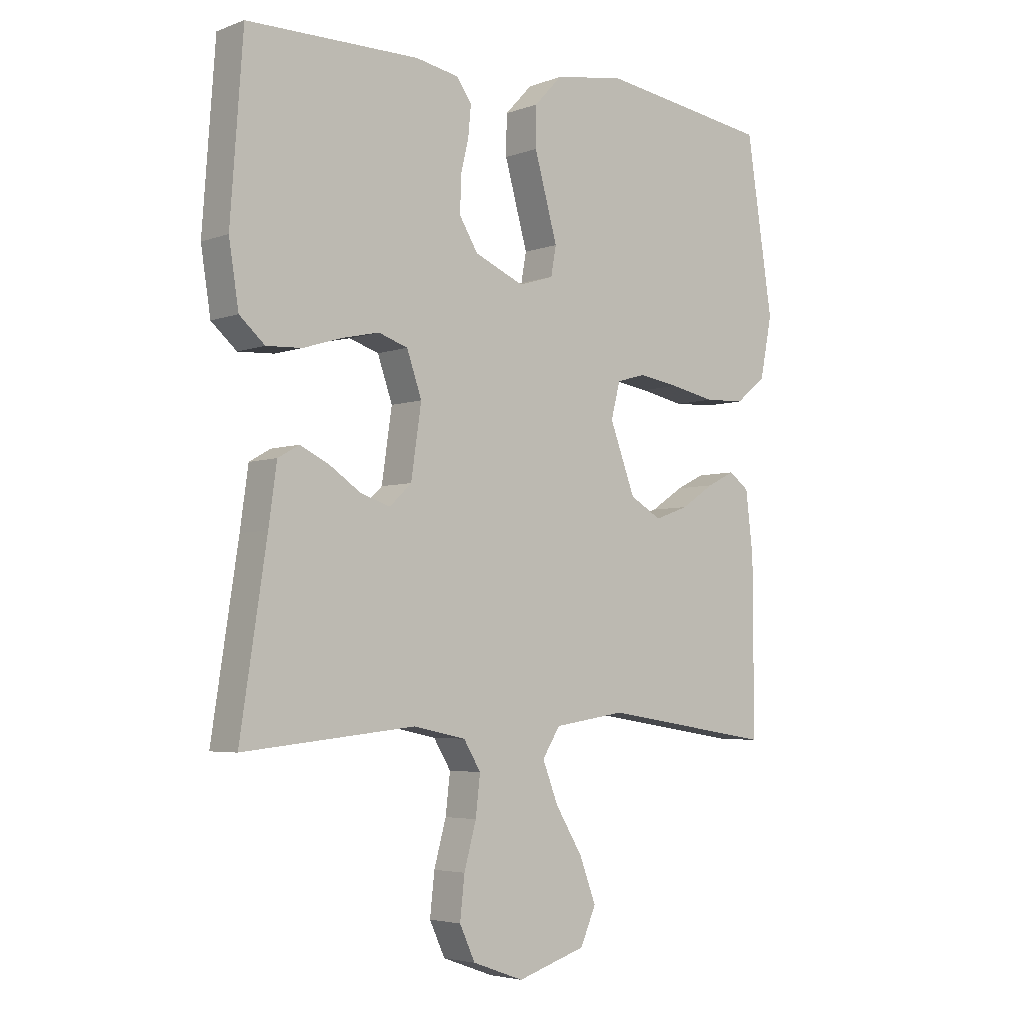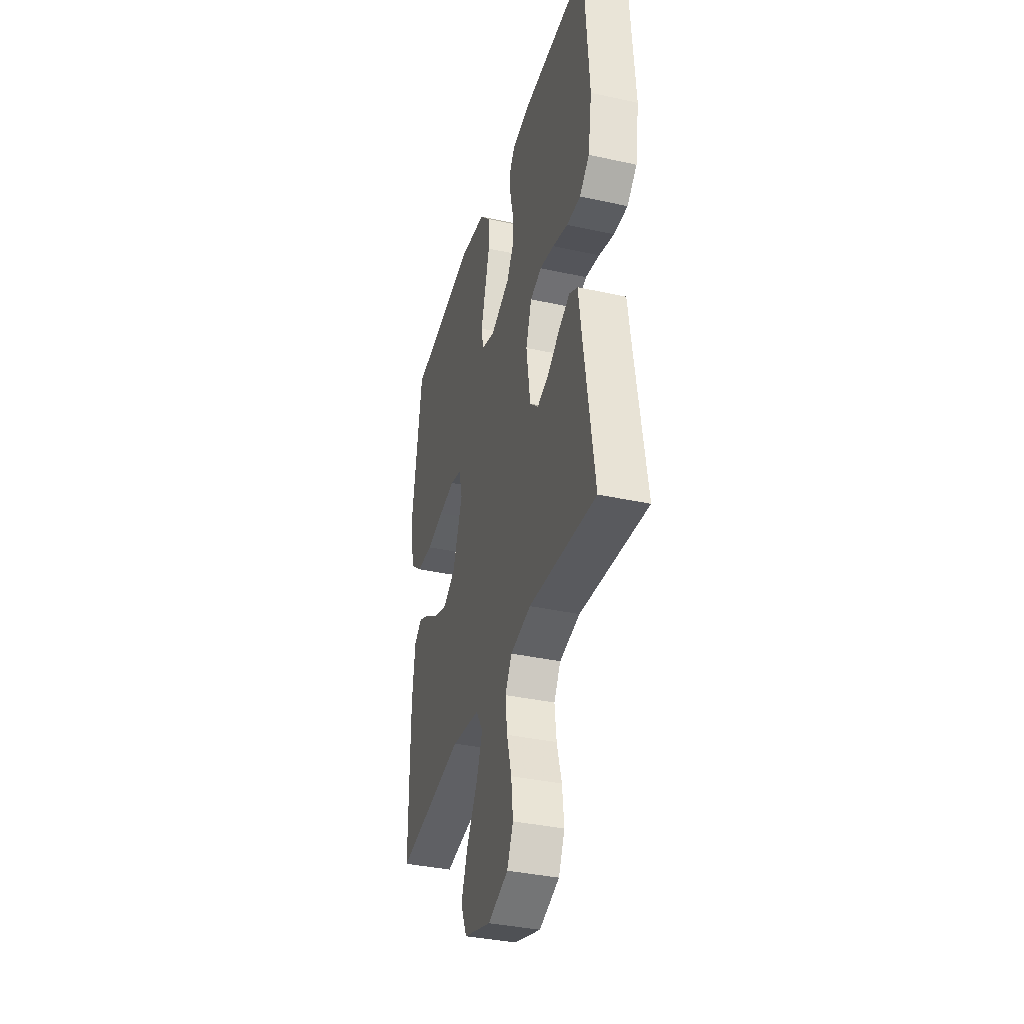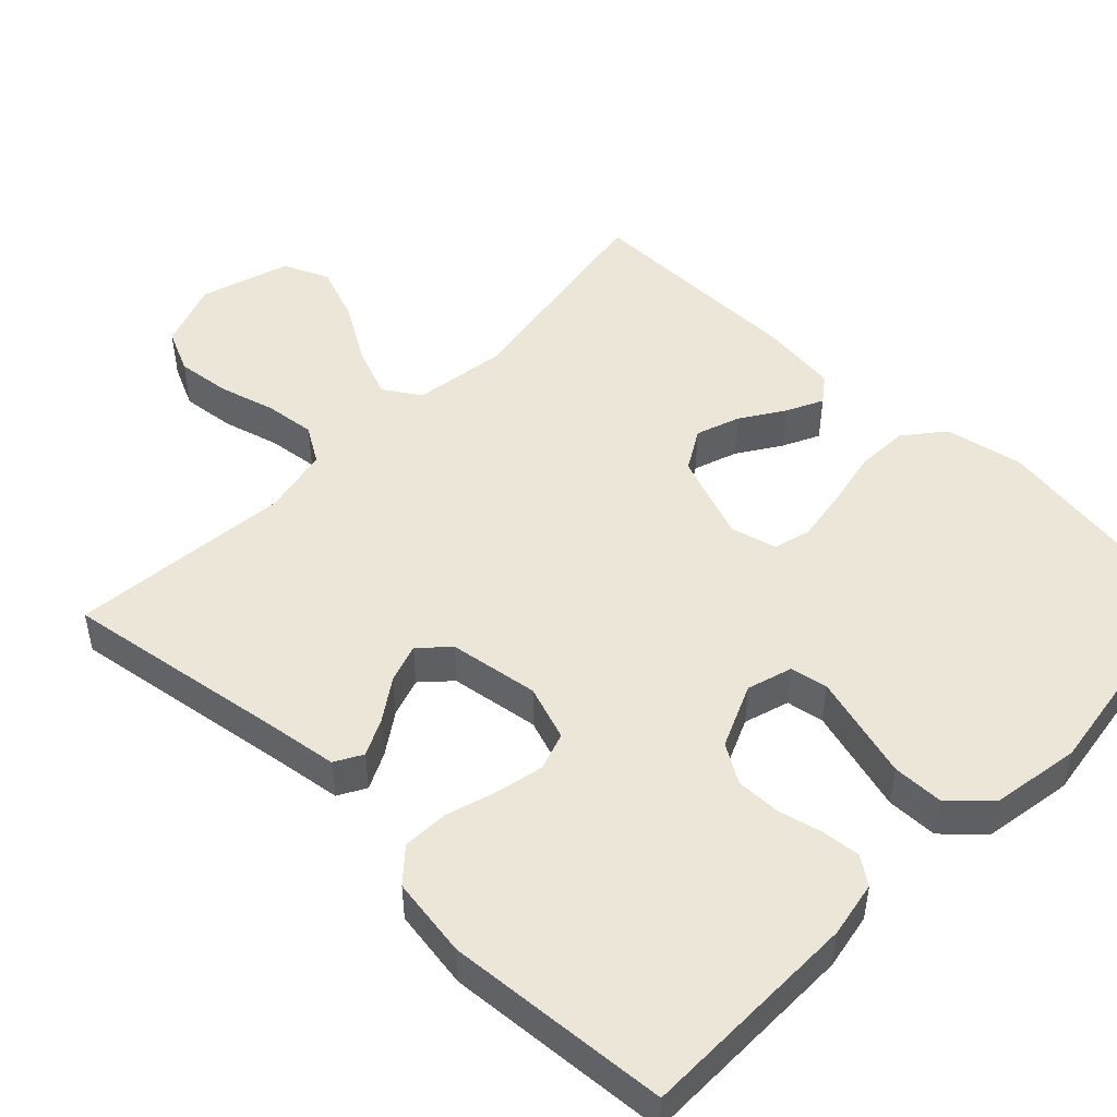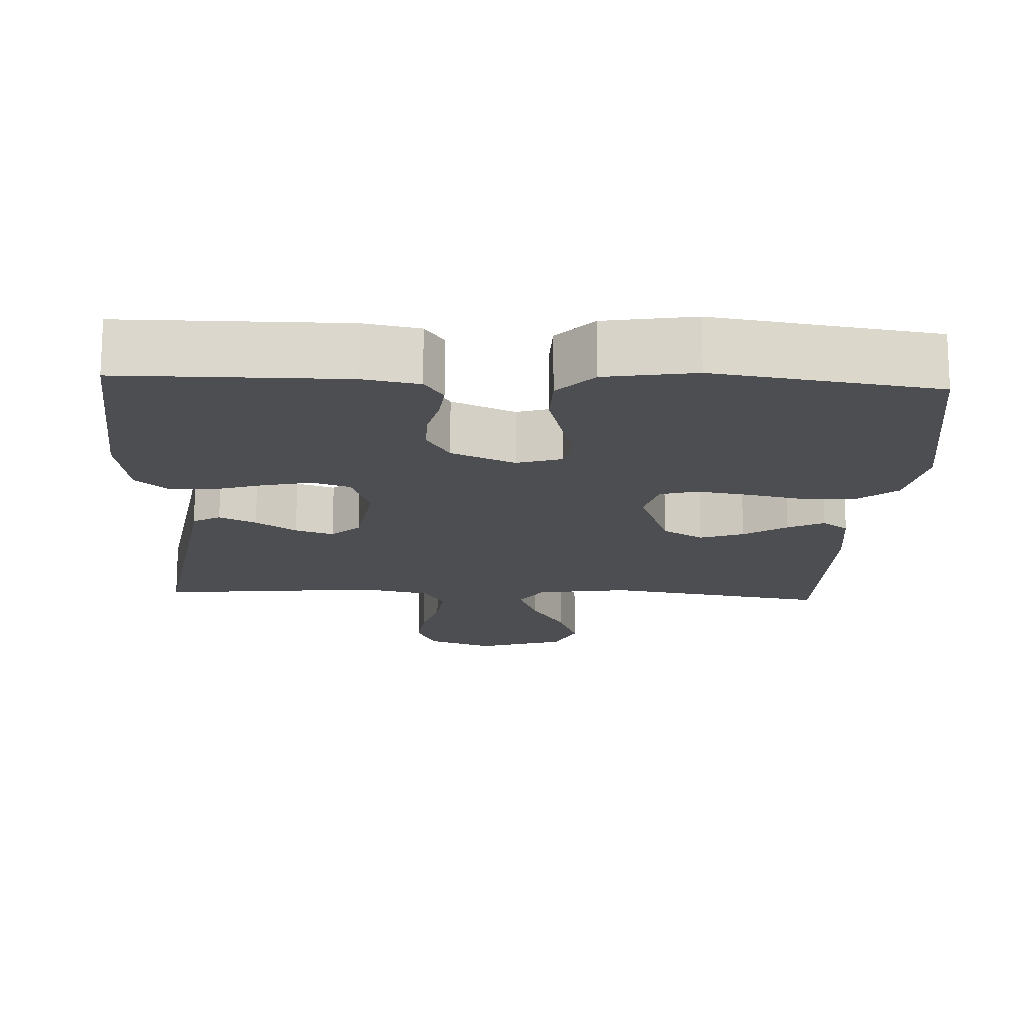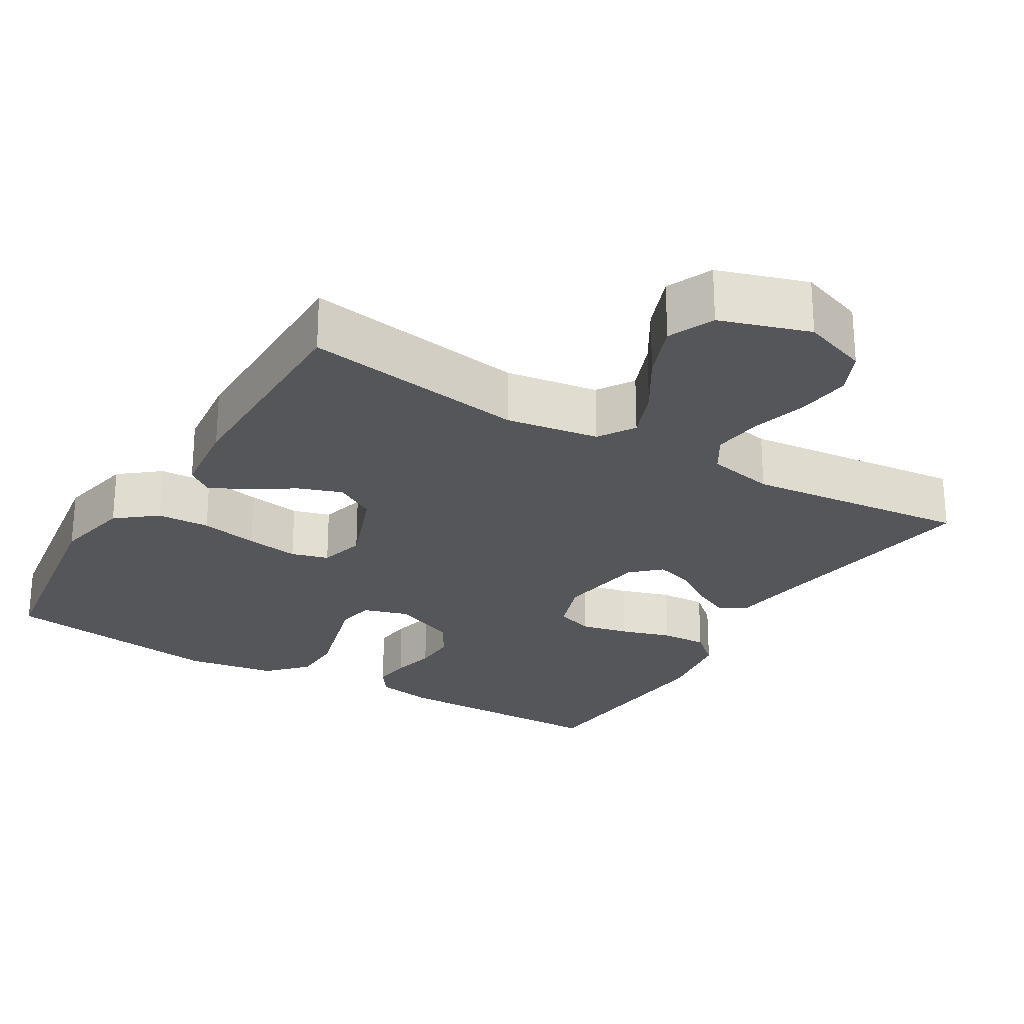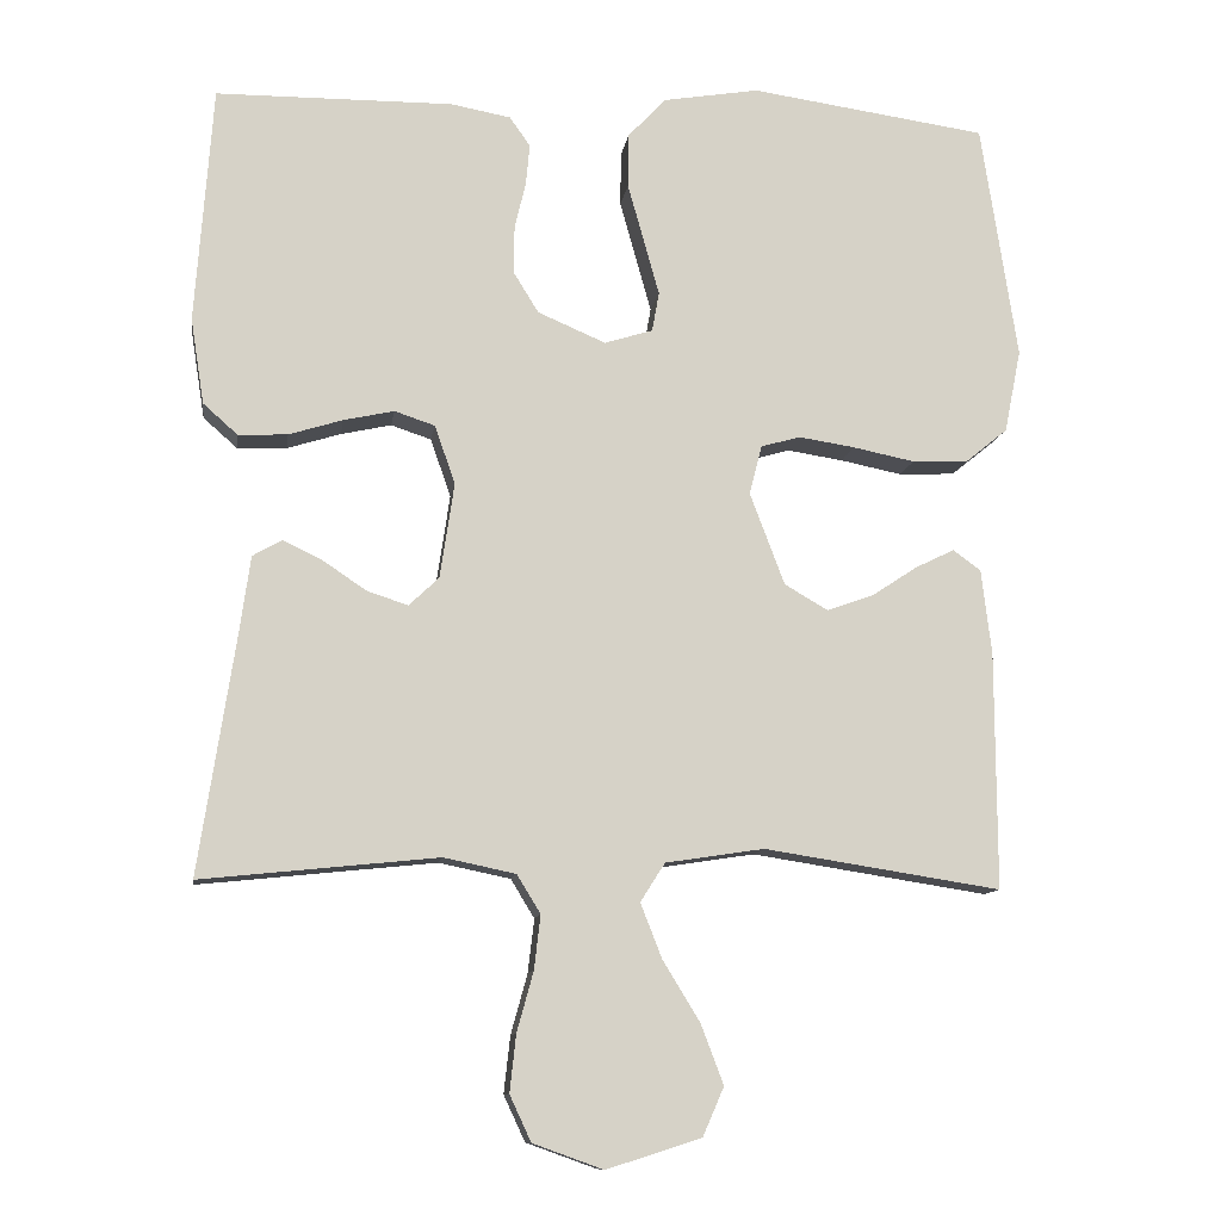
<metadata>
{"format":"obj","ext":"obj","renderer":"f3d","projection":"perspective","resolution":1024,"background":"white","views":[{"elev":-4.3,"azim":-40.4,"up":"+Z"},{"elev":-36.9,"azim":-105.8,"up":"+Z"},{"elev":49.0,"azim":-46.1,"up":"+Y"},{"elev":-16.6,"azim":-2.8,"up":"+Y"},{"elev":-25.1,"azim":149.1,"up":"+Y"},{"elev":-10.8,"azim":-8.0,"up":"+Z"}]}
</metadata>
<code>
v 0.5 0.07 -0.5
v 0.2 0.07 -0.453
v 0.075 0.07 -0.472
v 0.044 0.07 -0.521
v 0.071 0.07 -0.59
v 0.118 0.07 -0.667
v 0.147 0.07 -0.743
v 0.12 0.07 -0.805
v 0 0.07 -0.843
v -0.089 0.07 -0.811
v -0.116 0.07 -0.753
v -0.108 0.07 -0.681
v -0.087 0.07 -0.605
v -0.079 0.07 -0.537
v -0.109 0.07 -0.488
v -0.2 0.07 -0.469
v -0.5 0.07 -0.5
v -0.454 0.07 -0.2
v -0.44 0.07 -0.1
v -0.403 0.07 -0.079
v -0.353 0.07 -0.103
v -0.298 0.07 -0.14
v -0.246 0.07 -0.157
v -0.208 0.07 -0.121
v -0.19 0.07 0
v -0.216 0.07 0.074
v -0.267 0.07 0.091
v -0.331 0.07 0.077
v -0.399 0.07 0.056
v -0.461 0.07 0.053
v -0.505 0.07 0.092
v -0.522 0.07 0.2
v -0.5 0.07 0.5
v -0.2 0.07 0.502
v -0.124 0.07 0.488
v -0.098 0.07 0.451
v -0.103 0.07 0.399
v -0.117 0.07 0.34
v -0.118 0.07 0.28
v -0.086 0.07 0.228
v 0 0.07 0.191
v 0.061 0.07 0.21
v 0.07 0.07 0.26
v 0.051 0.07 0.328
v 0.03 0.07 0.403
v 0.031 0.07 0.472
v 0.079 0.07 0.523
v 0.2 0.07 0.543
v 0.5 0.07 0.5
v 0.546 0.07 0.2
v 0.525 0.07 0.095
v 0.472 0.07 0.052
v 0.401 0.07 0.049
v 0.323 0.07 0.065
v 0.252 0.07 0.076
v 0.202 0.07 0.062
v 0.186 0.07 0
v 0.23 0.07 -0.117
v 0.285 0.07 -0.149
v 0.344 0.07 -0.128
v 0.402 0.07 -0.09
v 0.451 0.07 -0.066
v 0.486 0.07 -0.092
v 0.499 0.07 -0.2
v 0.5 0 -0.5
v 0.2 0 -0.453
v 0.075 0 -0.472
v 0.044 0 -0.521
v 0.071 0 -0.59
v 0.118 0 -0.667
v 0.147 0 -0.743
v 0.12 0 -0.805
v 0 0 -0.843
v -0.089 0 -0.811
v -0.116 0 -0.753
v -0.108 0 -0.681
v -0.087 0 -0.605
v -0.079 0 -0.537
v -0.109 0 -0.488
v -0.2 0 -0.469
v -0.5 0 -0.5
v -0.454 0 -0.2
v -0.44 0 -0.1
v -0.403 0 -0.079
v -0.353 0 -0.103
v -0.298 0 -0.14
v -0.246 0 -0.157
v -0.208 0 -0.121
v -0.19 0 0
v -0.216 0 0.074
v -0.267 0 0.091
v -0.331 0 0.077
v -0.399 0 0.056
v -0.461 0 0.053
v -0.505 0 0.092
v -0.522 0 0.2
v -0.5 0 0.5
v -0.2 0 0.502
v -0.124 0 0.488
v -0.098 0 0.451
v -0.103 0 0.399
v -0.117 0 0.34
v -0.118 0 0.28
v -0.086 0 0.228
v 0 0 0.191
v 0.061 0 0.21
v 0.07 0 0.26
v 0.051 0 0.328
v 0.03 0 0.403
v 0.031 0 0.472
v 0.079 0 0.523
v 0.2 0 0.543
v 0.5 0 0.5
v 0.546 0 0.2
v 0.525 0 0.095
v 0.472 0 0.052
v 0.401 0 0.049
v 0.323 0 0.065
v 0.252 0 0.076
v 0.202 0 0.062
v 0.186 0 0
v 0.23 0 -0.117
v 0.285 0 -0.149
v 0.344 0 -0.128
v 0.402 0 -0.09
v 0.451 0 -0.066
v 0.486 0 -0.092
v 0.499 0 -0.2
f 64 1 2
f 63 64 2
f 62 63 2
f 61 62 2
f 60 61 2
f 59 60 2 3
f 58 59 3
f 57 58 3 4
f 56 57 4
f 52 53 54
f 51 52 54
f 50 51 54
f 49 50 54
f 48 49 54
f 47 48 54
f 46 47 54
f 45 46 54
f 44 45 54
f 43 44 54 55
f 42 43 55 56
f 36 37 38
f 35 36 38
f 34 35 38
f 33 34 38
f 32 33 38
f 31 32 38
f 30 31 38
f 29 30 38
f 28 29 38
f 27 28 38 39
f 26 27 39 40
f 20 21 22
f 19 20 22
f 18 19 22
f 18 22 23
f 17 18 23
f 16 17 23
f 15 16 23 24
f 11 12 13
f 10 11 13
f 9 10 13
f 8 9 13
f 7 8 13
f 6 7 13
f 5 6 13
f 4 5 13 14
f 15 24 25
f 14 15 25
f 4 14 25
f 56 4 25
f 42 56 25
f 41 42 25
f 25 26 40 41
f 66 65 128
f 66 128 127
f 66 127 126
f 66 126 125
f 66 125 124
f 67 66 124 123
f 67 123 122
f 68 67 122 121
f 68 121 120
f 118 117 116
f 118 116 115
f 118 115 114
f 118 114 113
f 118 113 112
f 118 112 111
f 118 111 110
f 118 110 109
f 118 109 108
f 119 118 108 107
f 120 119 107 106
f 102 101 100
f 102 100 99
f 102 99 98
f 102 98 97
f 102 97 96
f 102 96 95
f 102 95 94
f 102 94 93
f 102 93 92
f 103 102 92 91
f 104 103 91 90
f 86 85 84
f 86 84 83
f 86 83 82
f 87 86 82
f 87 82 81
f 87 81 80
f 88 87 80 79
f 77 76 75
f 77 75 74
f 77 74 73
f 77 73 72
f 77 72 71
f 77 71 70
f 77 70 69
f 78 77 69 68
f 89 88 79
f 89 79 78
f 89 78 68
f 89 68 120
f 89 120 106
f 89 106 105
f 105 104 90 89
f 1 65 66 2
f 2 66 67 3
f 3 67 68 4
f 4 68 69 5
f 5 69 70 6
f 6 70 71 7
f 7 71 72 8
f 8 72 73 9
f 9 73 74 10
f 10 74 75 11
f 11 75 76 12
f 12 76 77 13
f 13 77 78 14
f 14 78 79 15
f 15 79 80 16
f 16 80 81 17
f 17 81 82 18
f 18 82 83 19
f 19 83 84 20
f 20 84 85 21
f 21 85 86 22
f 22 86 87 23
f 23 87 88 24
f 24 88 89 25
f 25 89 90 26
f 26 90 91 27
f 27 91 92 28
f 28 92 93 29
f 29 93 94 30
f 30 94 95 31
f 31 95 96 32
f 32 96 97 33
f 33 97 98 34
f 34 98 99 35
f 35 99 100 36
f 36 100 101 37
f 37 101 102 38
f 38 102 103 39
f 39 103 104 40
f 40 104 105 41
f 41 105 106 42
f 42 106 107 43
f 43 107 108 44
f 44 108 109 45
f 45 109 110 46
f 46 110 111 47
f 47 111 112 48
f 48 112 113 49
f 49 113 114 50
f 50 114 115 51
f 51 115 116 52
f 52 116 117 53
f 53 117 118 54
f 54 118 119 55
f 55 119 120 56
f 56 120 121 57
f 57 121 122 58
f 58 122 123 59
f 59 123 124 60
f 60 124 125 61
f 61 125 126 62
f 62 126 127 63
f 63 127 128 64
f 64 128 65 1

</code>
